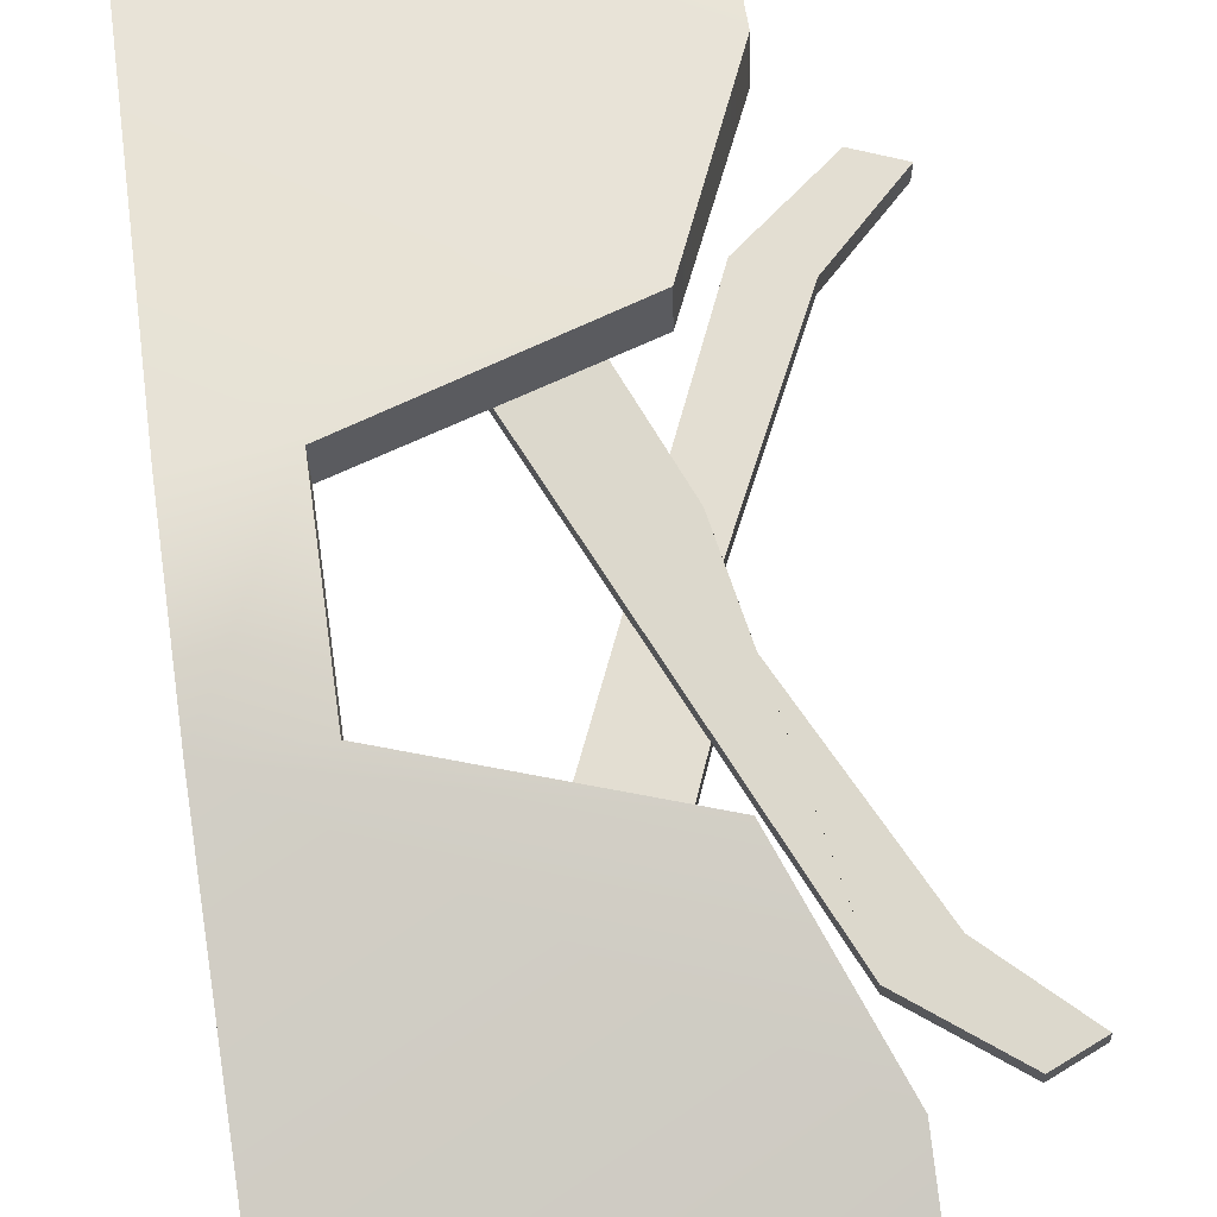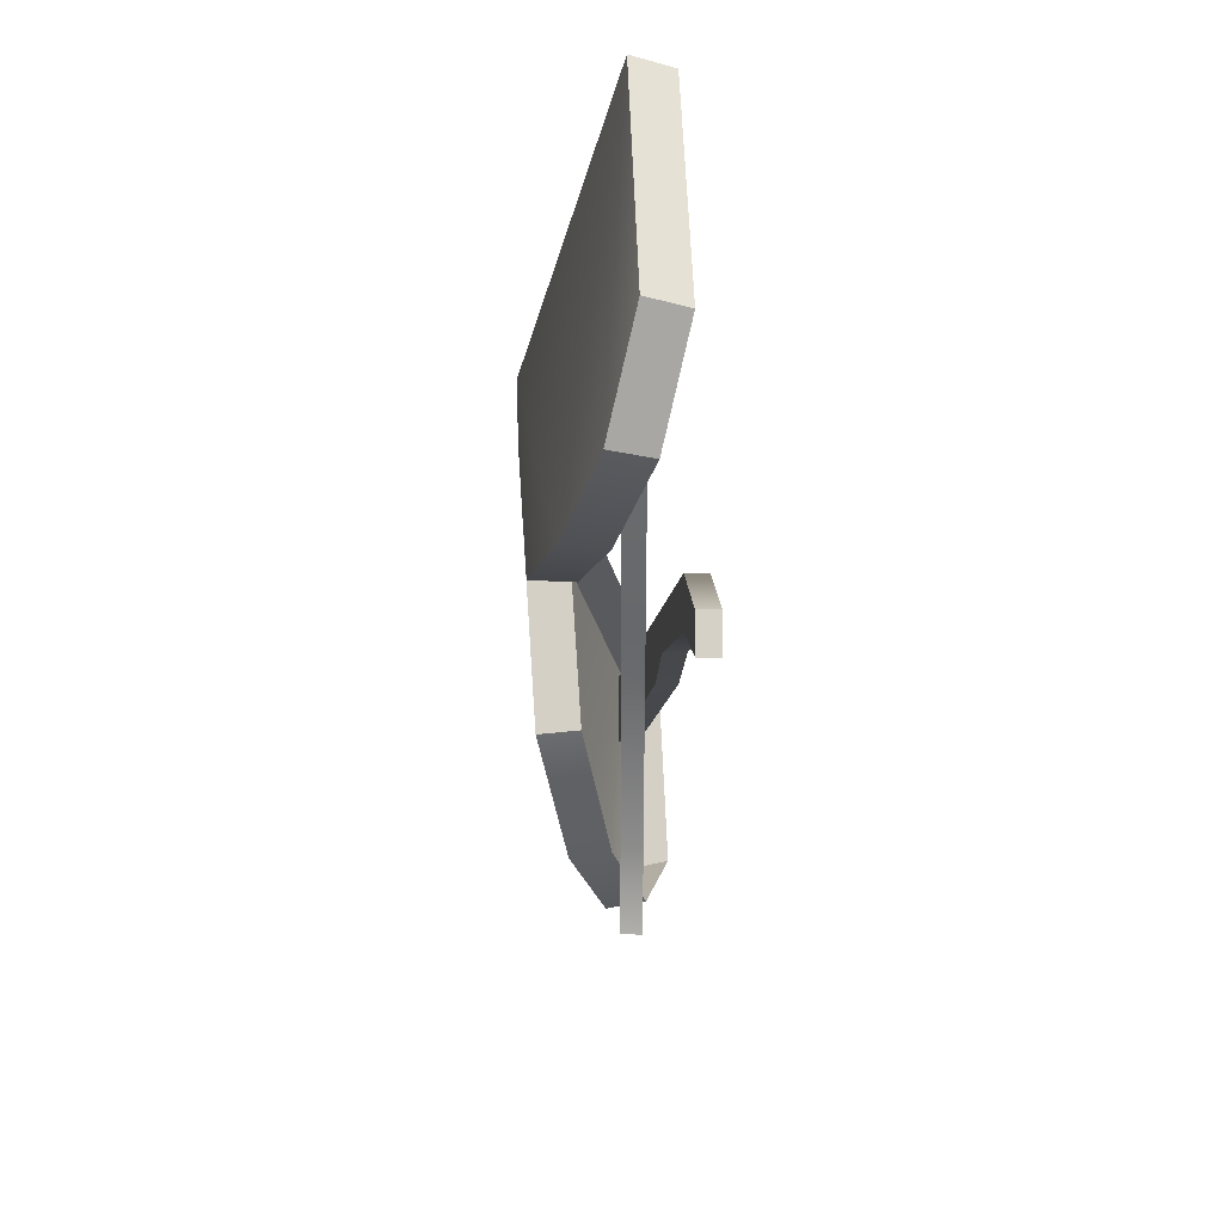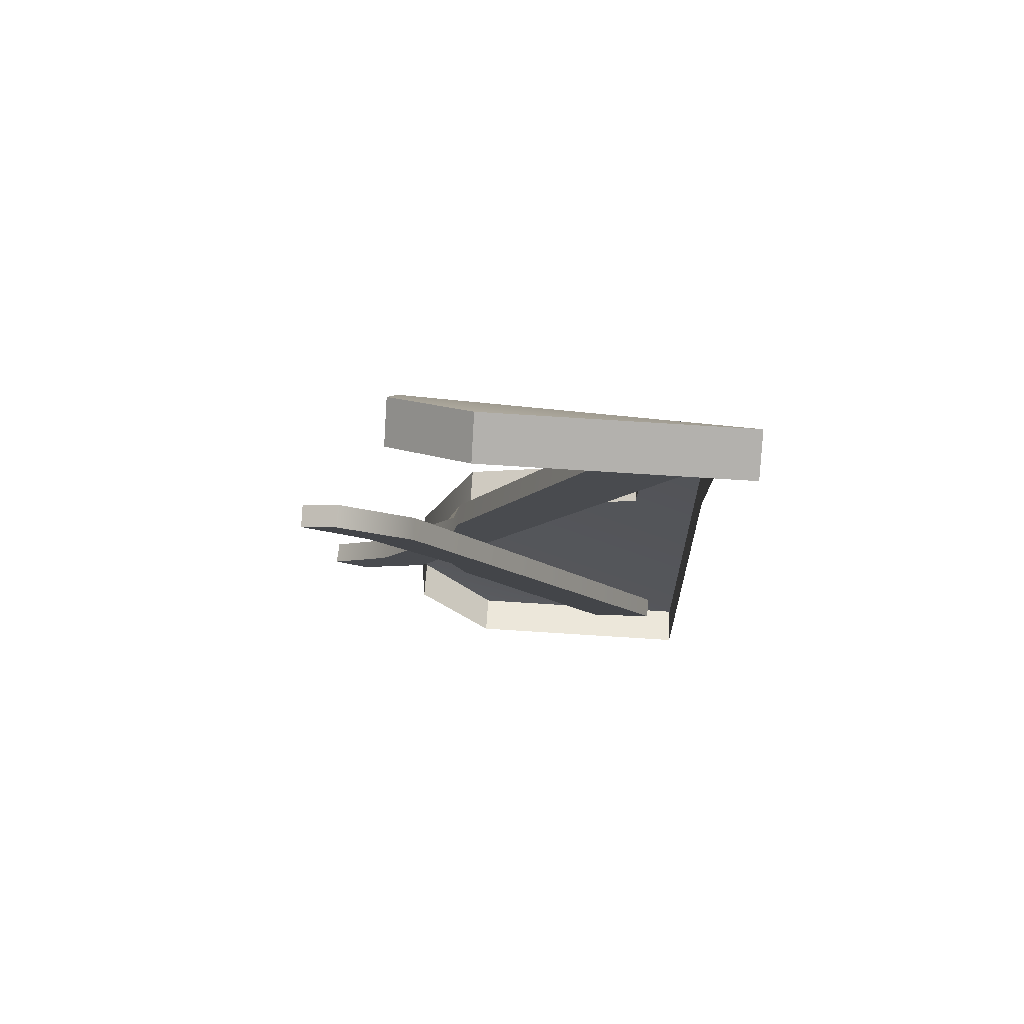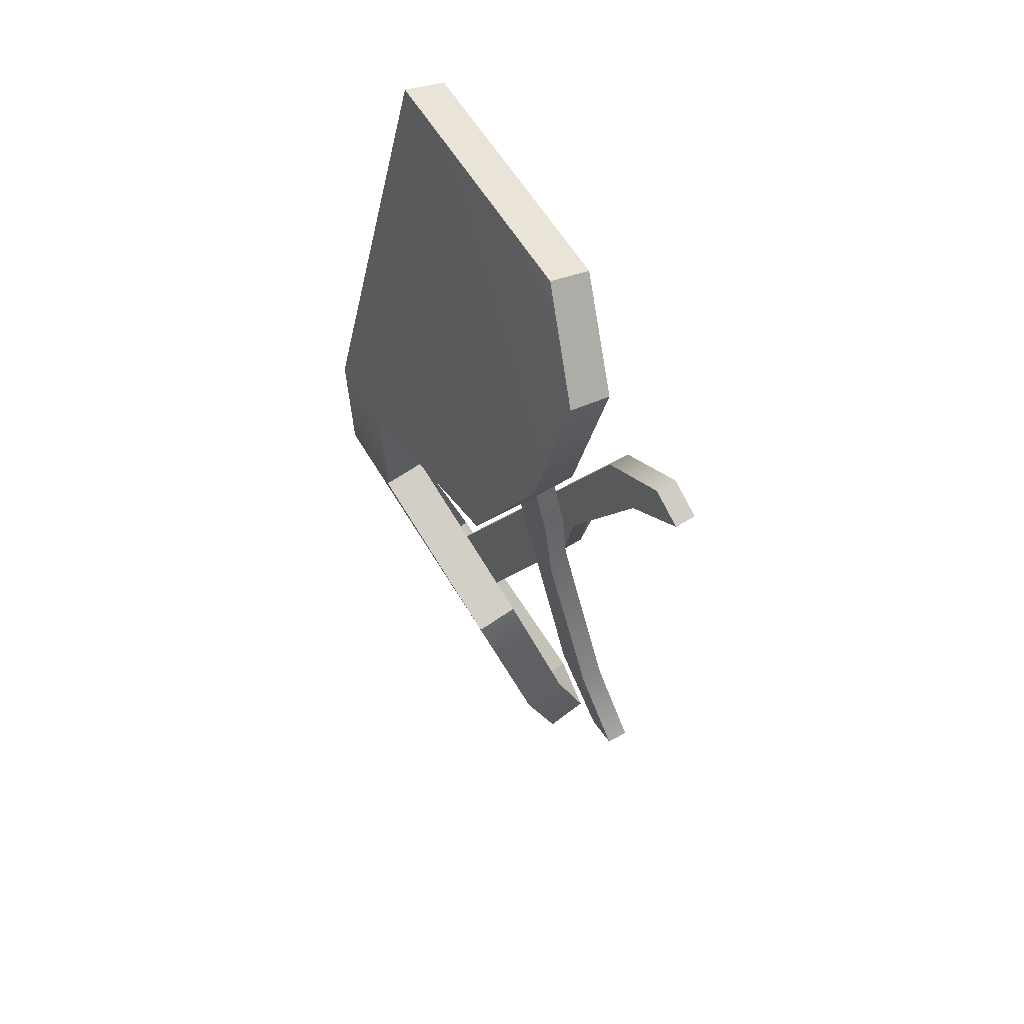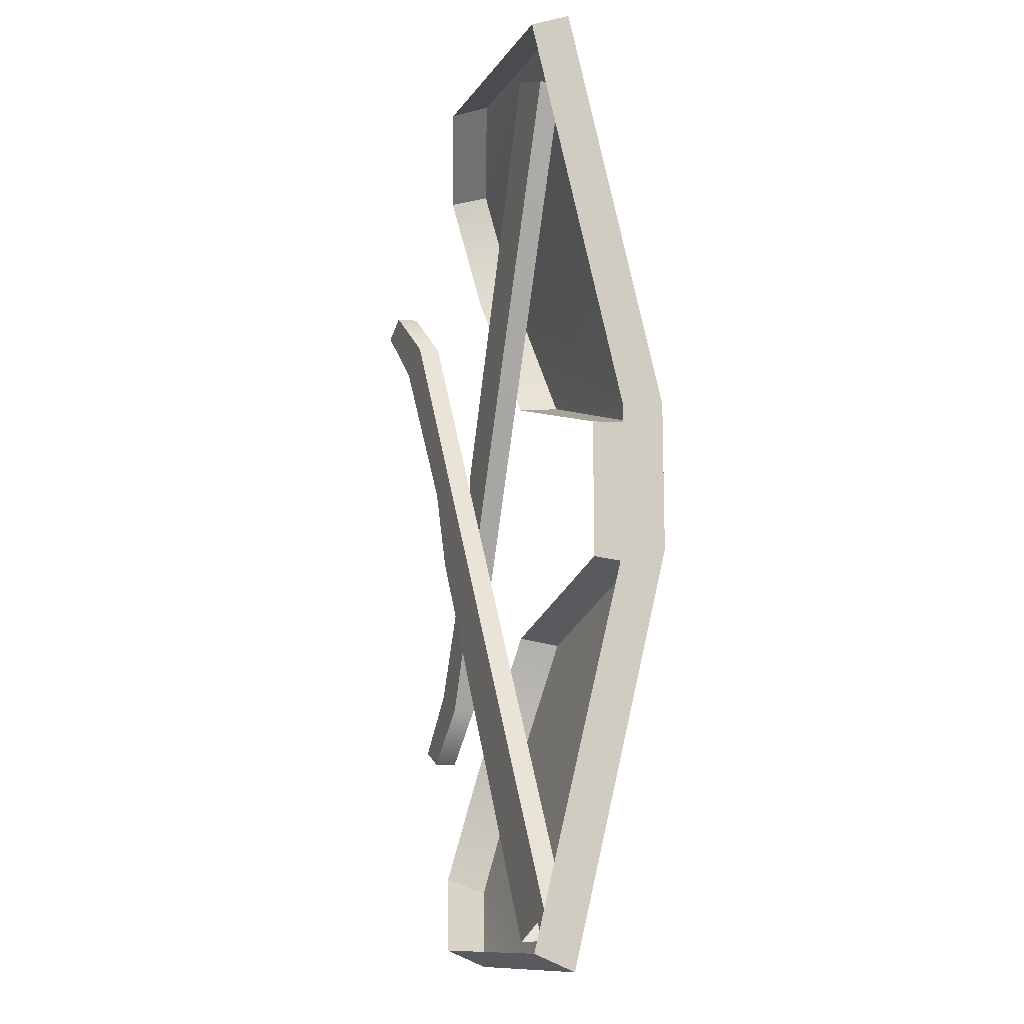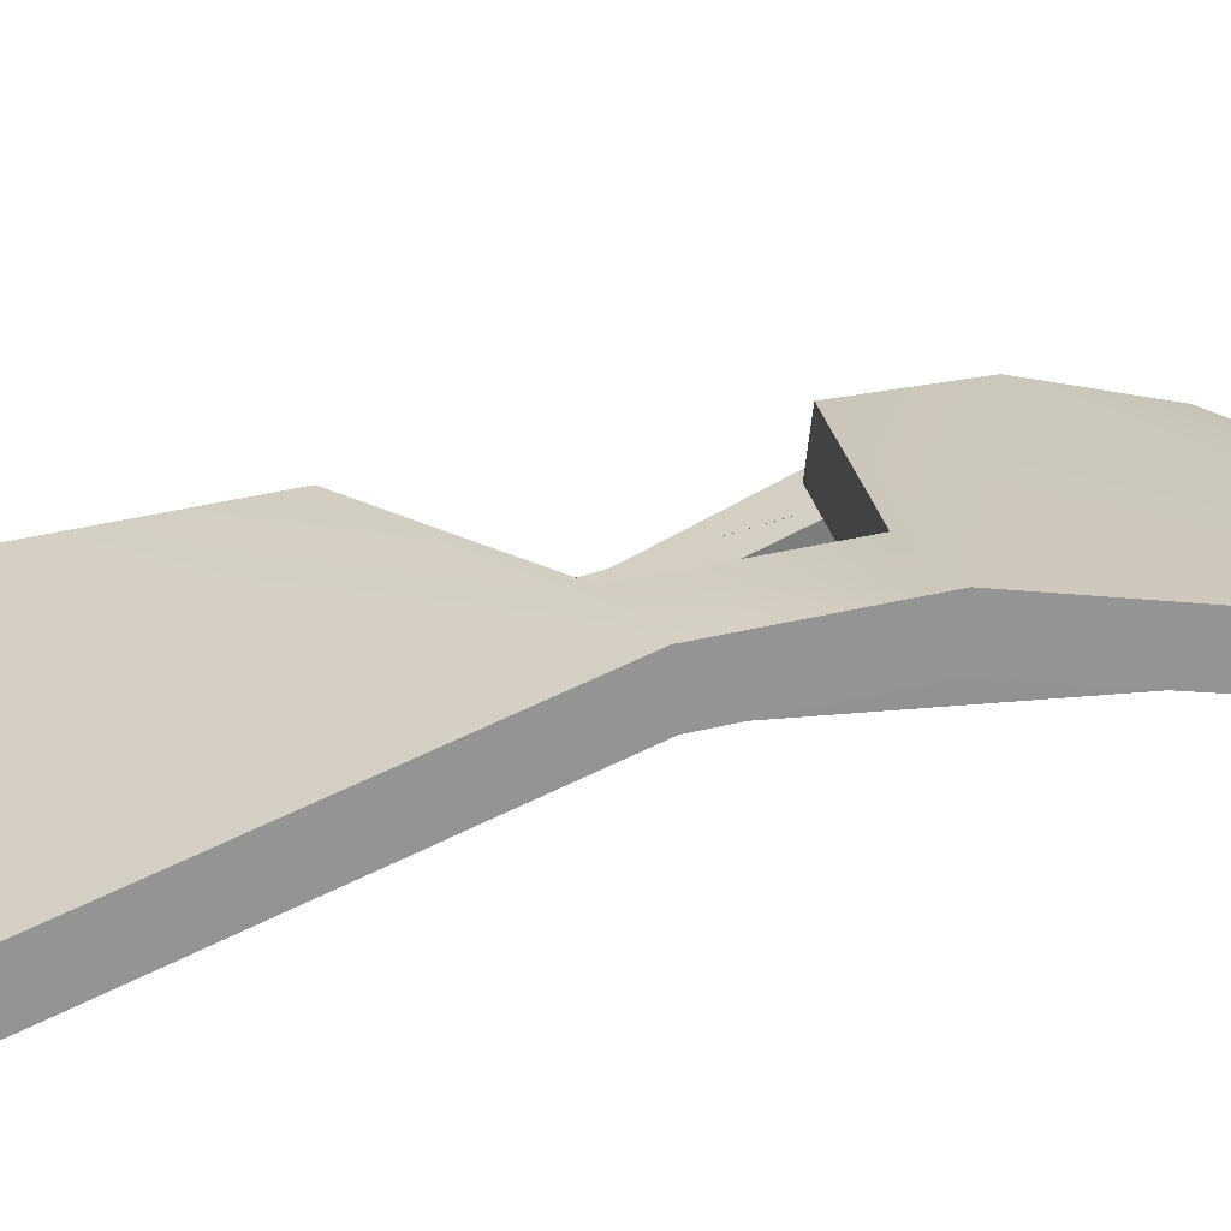
<metadata>
{"format":"obj","ext":"obj","renderer":"f3d","projection":"perspective","resolution":1024,"background":"white","views":[{"elev":71.1,"azim":172.2,"up":"+Y"},{"elev":58.2,"azim":-92.0,"up":"+Z"},{"elev":77.9,"azim":3.6,"up":"+Z"},{"elev":64.0,"azim":-122.3,"up":"+Z"},{"elev":-12.3,"azim":68.8,"up":"+Z"},{"elev":22.9,"azim":64.3,"up":"+Y"}]}
</metadata>
<code>
g default
v -4.541 -0.479 -5.265
v -3.79 -0.5167 -5.591
v 2.404 -0.7265 9.638
v 3.828 -0.7981 9.021
v 2.434 -0.2635 9.632
v 3.858 -0.3351 9.015
v -4.512 -0.01597 -5.271
v -3.761 -0.05373 -5.596
v -1.208 -0.6027 1.062
v -1.178 -0.1397 1.056
v -1.396 -0.6019 -0.3698
v -2.261 -0.5832 -4.414
v -2.231 -0.1202 -4.419
v -1.367 -0.1389 -0.3755
v -3.214 -0.5353 -4.001
v -3.184 -0.07227 -4.007
v -1.085 1.585 2.922
v -2.386 0.9924 6.055
v 2.945 1.731 1.608
v -2.386 0.07583 5.83
v -1.085 0.6496 2.797
v 2.945 0.7903 1.525
v 4.541 1.731 1.608
v 4.541 0.7903 1.525
v 4.541 -1.288 9.975
v 4.541 -0.4171 10.34
v -2.386 -0.6809 8.384
v -0.6541 -1.288 9.975
v -2.386 0.2106 8.694
v -0.6541 -0.4171 10.34
v -1.085 1.585 -2.922
v -2.386 0.9924 -6.055
v 2.945 1.731 -1.608
v -2.386 0.07583 -5.83
v -1.085 0.6496 -2.797
v 2.945 0.7903 -1.525
v 4.541 1.731 -1.608
v 4.541 0.7903 -1.525
v 4.541 -1.288 -9.975
v 4.541 -0.4171 -10.34
v -2.386 -0.6809 -8.384
v -0.6541 -1.288 -9.975
v -2.386 0.2106 -8.694
v -0.6541 -0.4171 -10.34
v -4.224 -1.243 5.272
v -3.465 -1.268 5.58
v 2.399 -0.2635 -9.747
v 3.838 -0.3096 -9.163
v 2.404 -0.7266 -9.775
v 3.843 -0.7727 -9.191
v -4.219 -1.706 5.244
v -3.46 -1.731 5.552
v -1.027 -0.8283 -1.113
v -1.022 -1.291 -1.141
v -1.184 -0.9238 0.3193
v -1.961 -1.193 4.372
v -1.956 -1.656 4.344
v -1.179 -1.387 0.2911
v -2.923 -1.163 3.981
v -2.918 -1.626 3.953
g gLASS
f 9 4 3
f 5 6 10
f 7 8 2 1
f 10 9 3 5
f 11 12 4 9
f 12 13 6 4
f 10 6 13 14
f 14 11 9 10
f 15 12 11
f 14 13 16
f 16 15 11 14
f 1 2 12 15
f 2 8 13 12
f 16 13 8 7
f 7 1 15 16
f 30 28 25 26
f 25 24 23 26
f 18 20 27 29
f 18 17 21 20
f 17 19 22 21
f 23 18 26
f 27 28 30 29
f 44 40 39 42
f 32 43 41 34
f 32 34 35 31
f 31 35 36 33
f 43 40 44
f 40 37 38 39
f 41 43 44 42
f 33 36 22 19
f 37 33 19 23
f 24 38 37 23
f 32 37 40
f 32 40 43
f 31 33 37 32
f 17 18 23 19
f 26 29 30
f 26 18 29
f 53 48 47
f 49 50 54
f 51 52 46 45
f 54 53 47 49
f 55 56 48 53
f 56 57 50 48
f 54 50 57 58
f 58 55 53 54
f 59 56 55
f 58 57 60
f 60 59 55 58
f 45 46 56 59
f 46 52 57 56
f 60 57 52 51
f 51 45 59 60

</code>
